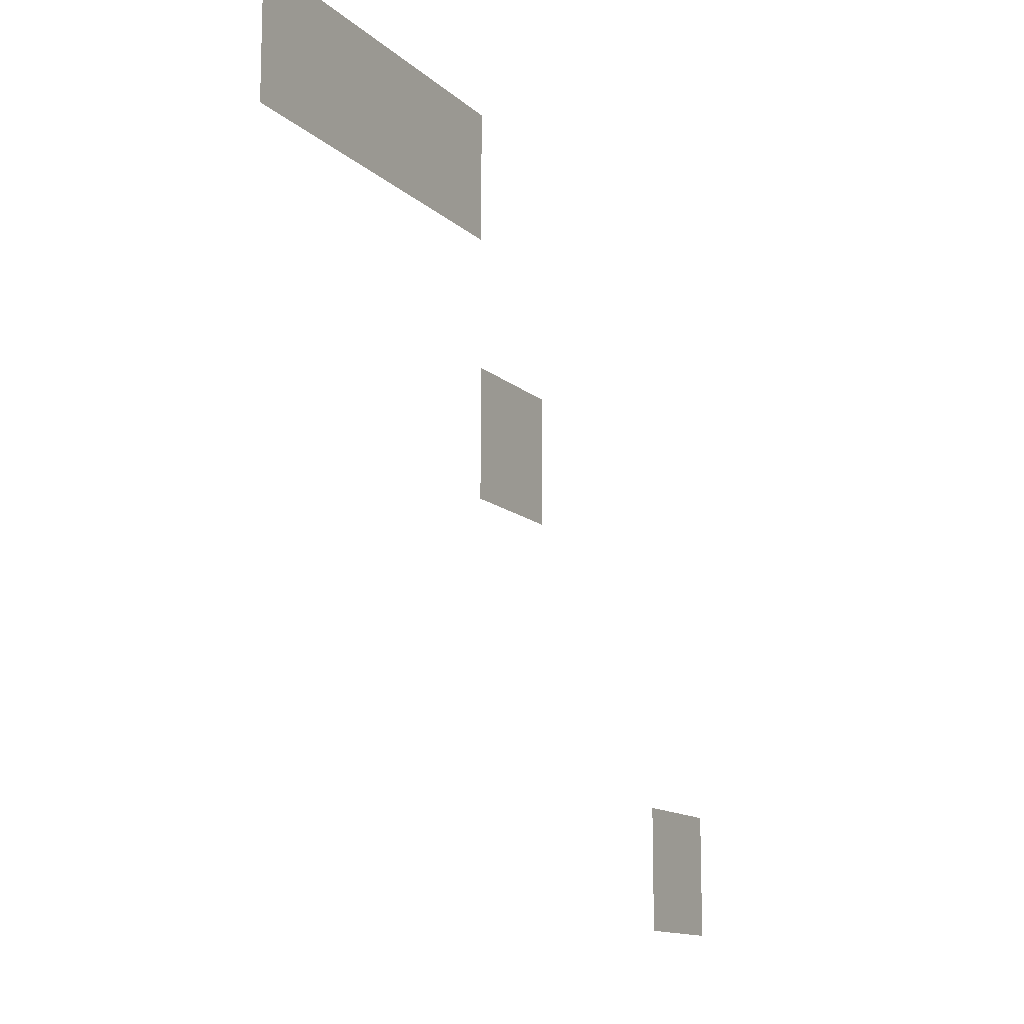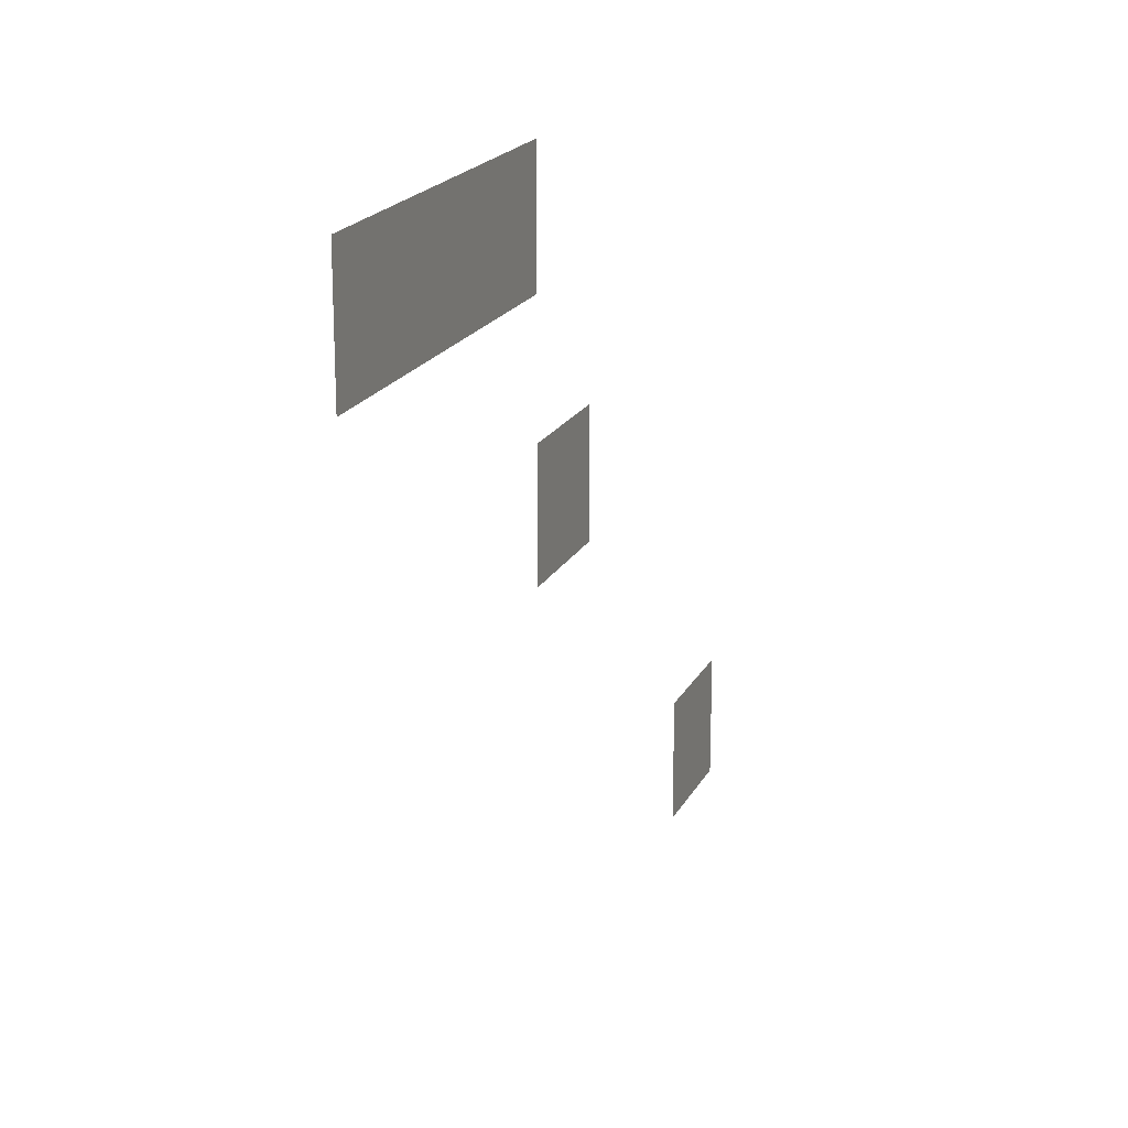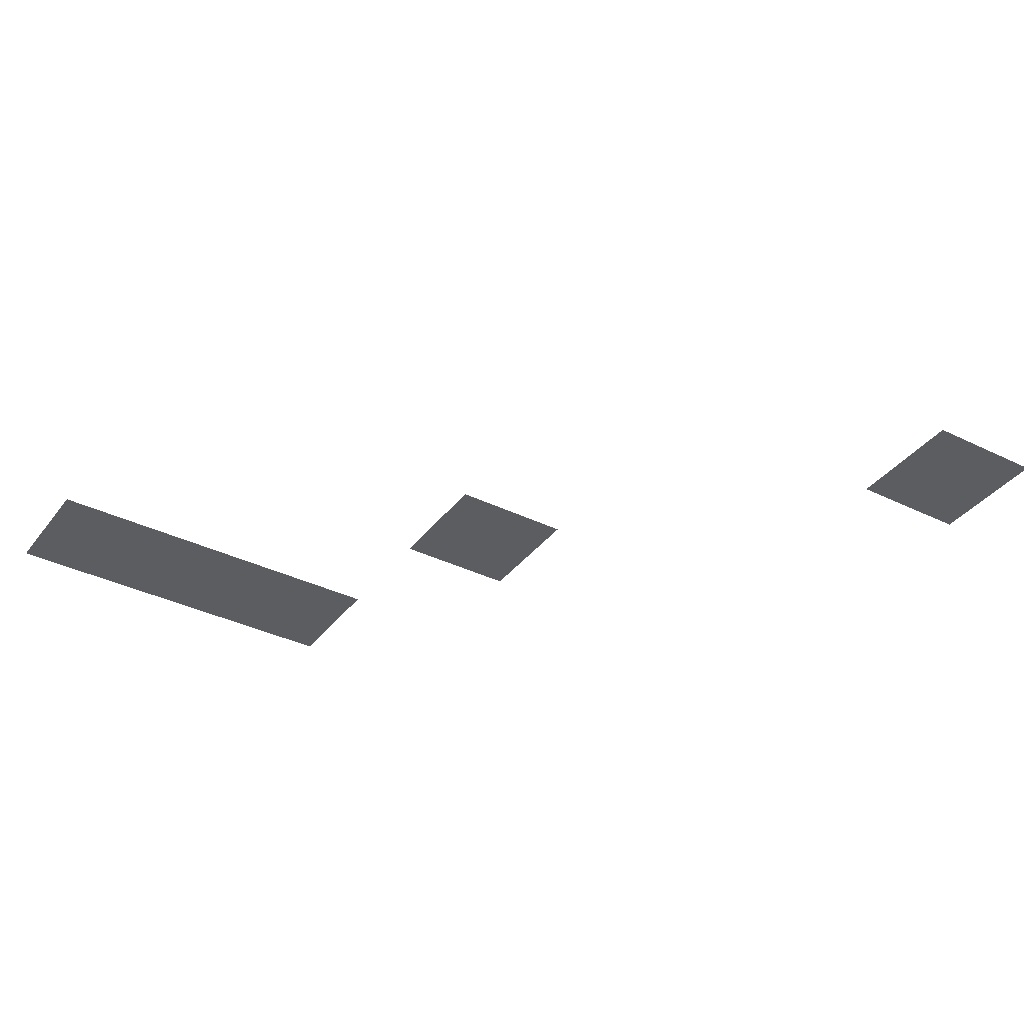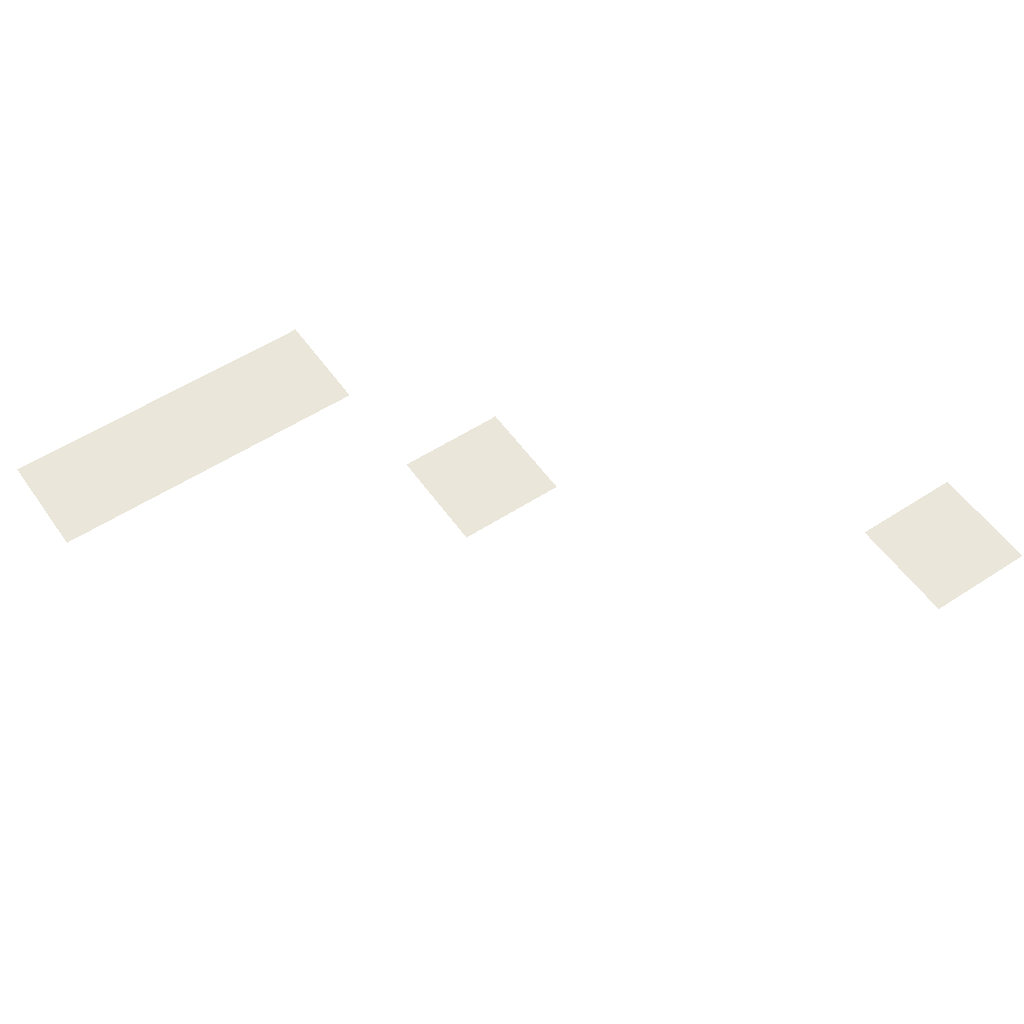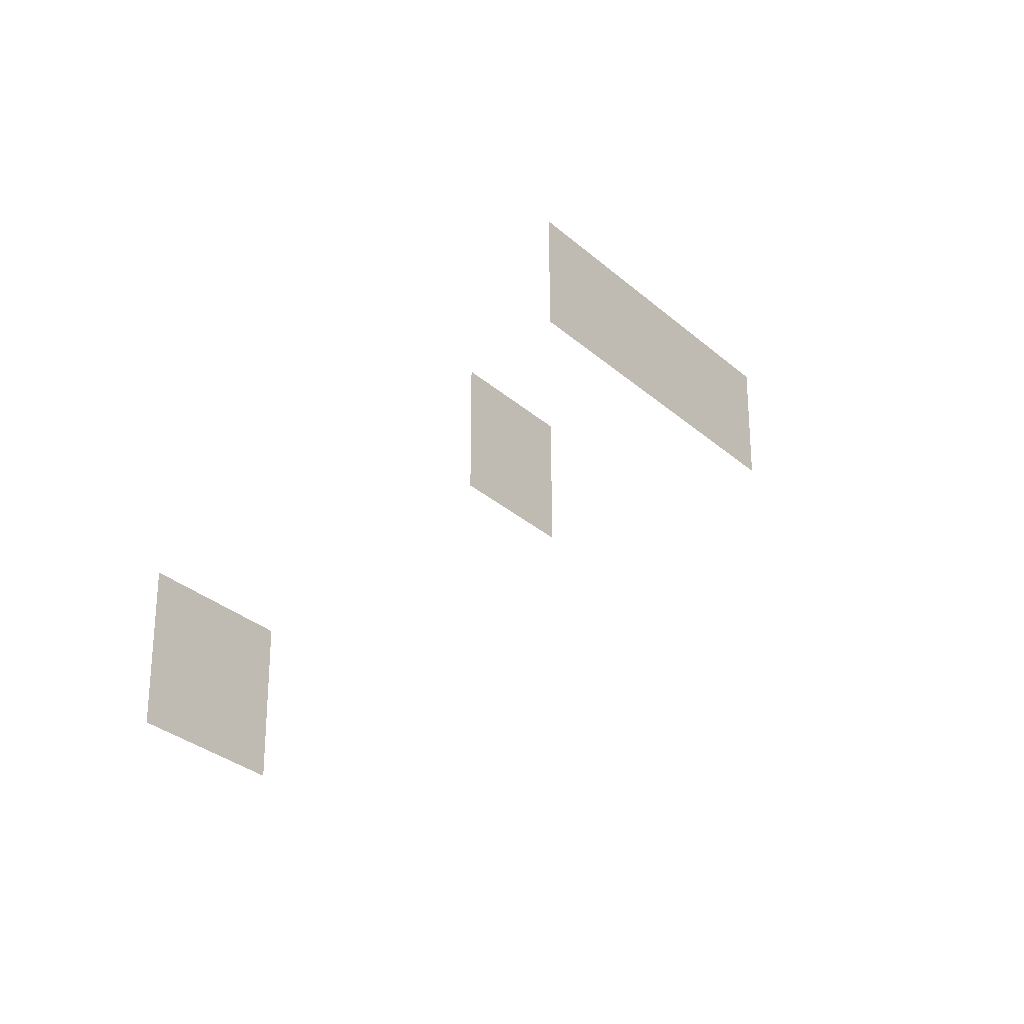
<metadata>
{"format":"obj","ext":"obj","renderer":"f3d","projection":"perspective","resolution":1024,"background":"white","views":[{"elev":-12.8,"azim":-62.4,"up":"+Y"},{"elev":19.5,"azim":-69.5,"up":"+Y"},{"elev":-36.7,"azim":-32.5,"up":"+Z"},{"elev":54.7,"azim":-34.6,"up":"+Z"},{"elev":-29.7,"azim":127.9,"up":"+Y"}]}
</metadata>
<code>
v -22 -8 0
v -23 -8 0
v -23 -7 0
v -22 -7 0
v -25 -5 0
v -26 -5 0
v -26 -4 0
v -25 -4 0
v -28 -3 0
v -29 -3 0
v -29 -2 0
v -28 -2 0
v -27 -3 0
v -28 -3 0
v -28 -2 0
v -27 -2 0
v -26 -3 0
v -27 -3 0
v -27 -2 0
v -26 -2 0
g ForestBoss_mesh_0004
f 1 2 3 4
f 5 6 7 8
f 9 10 11 12
f 13 14 15 16
f 17 18 19 20

</code>
